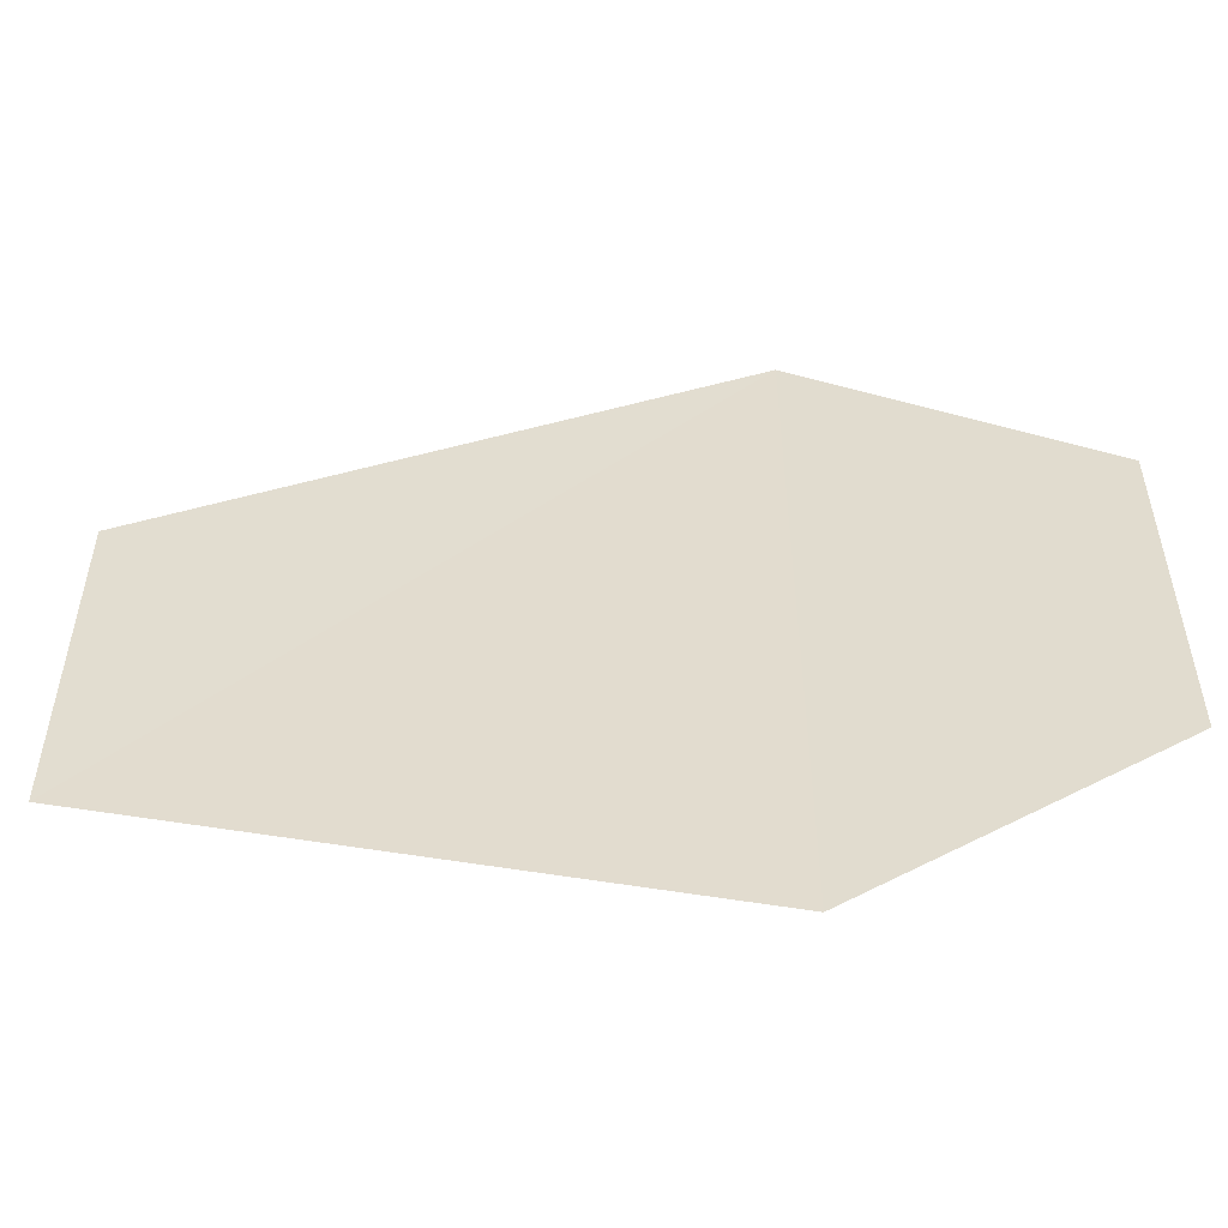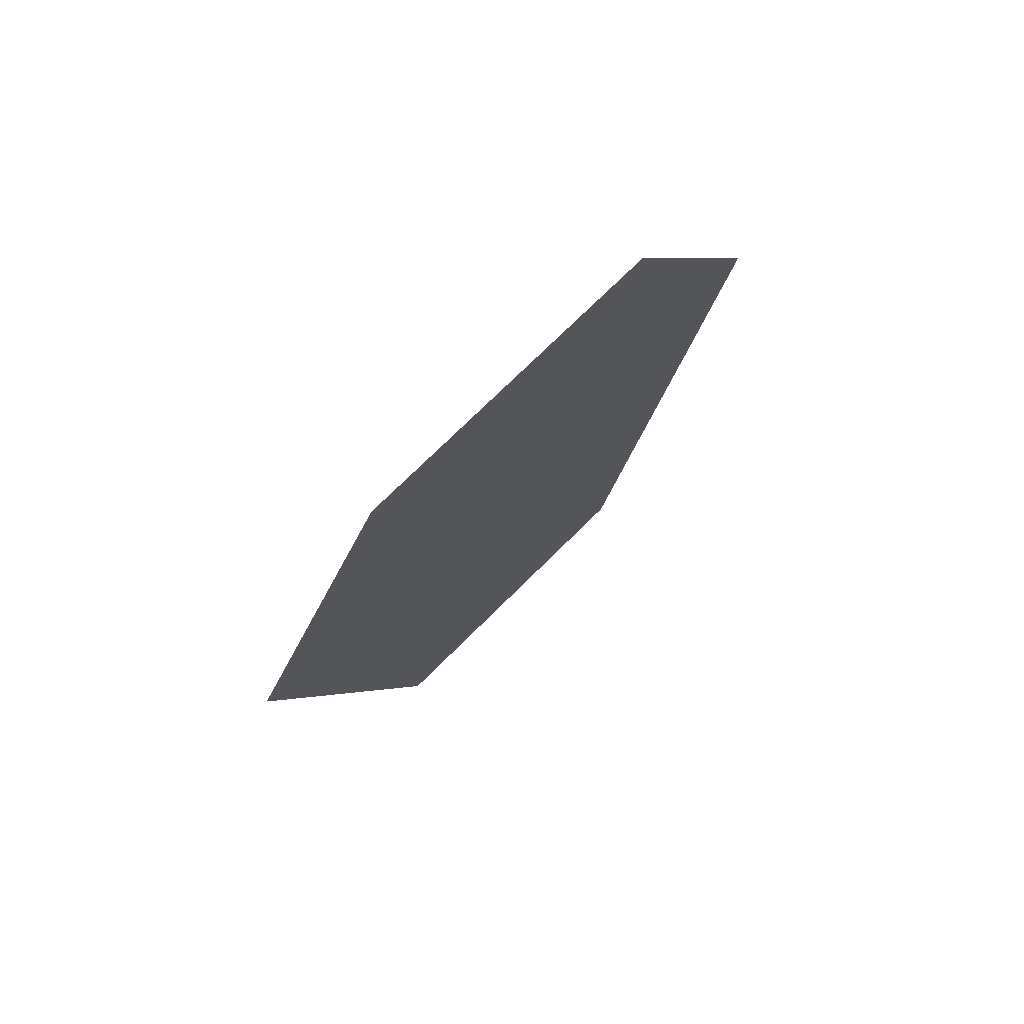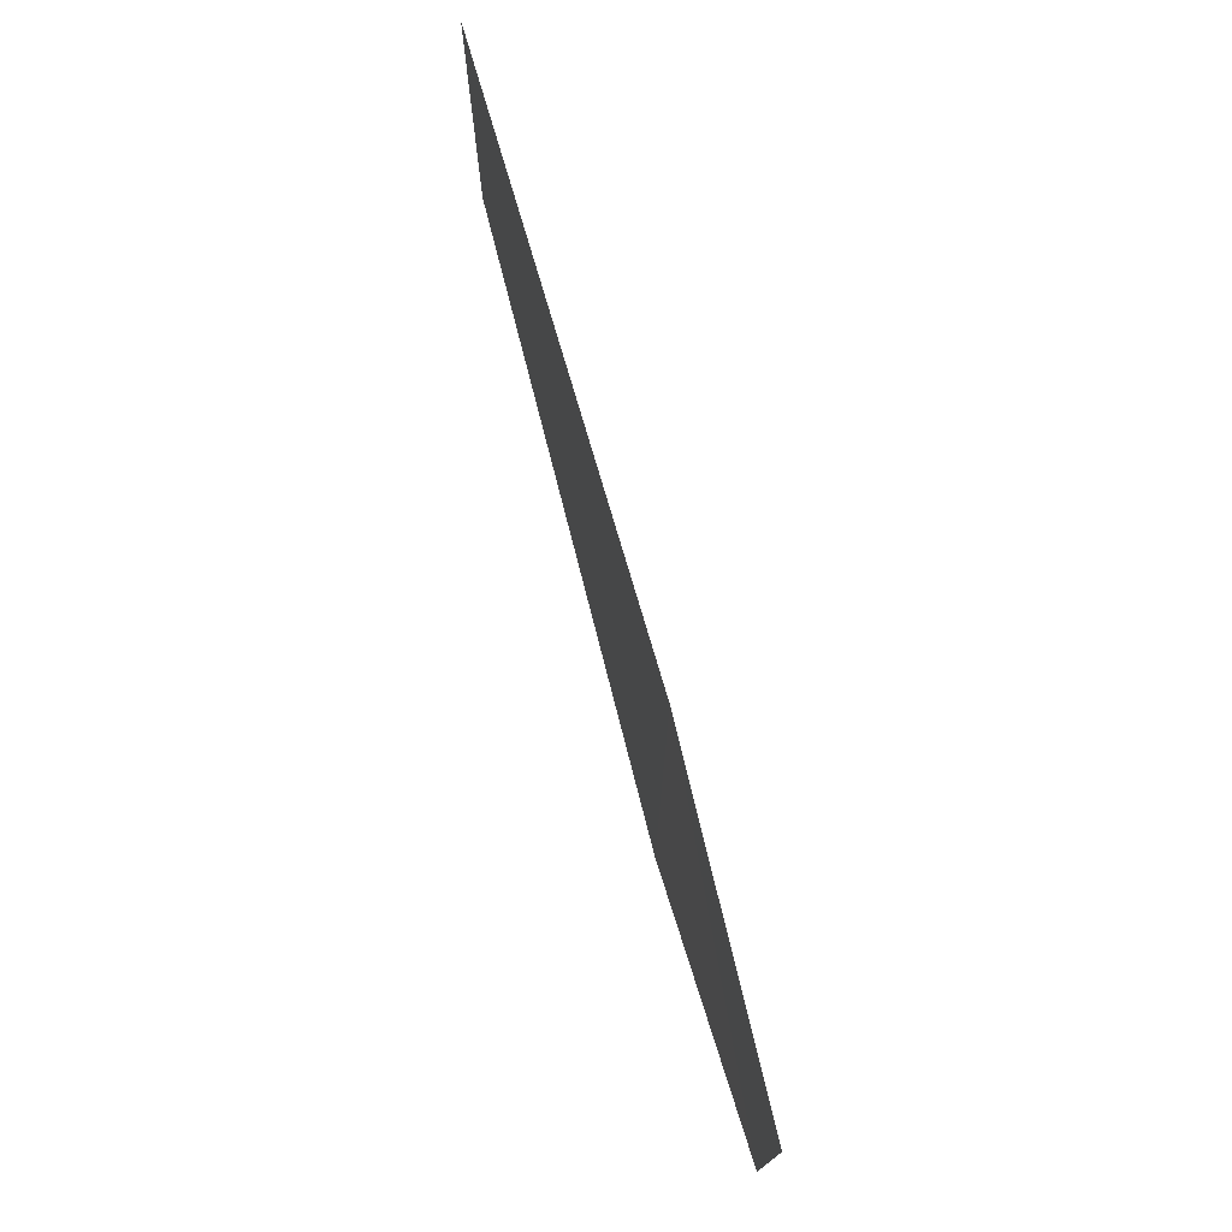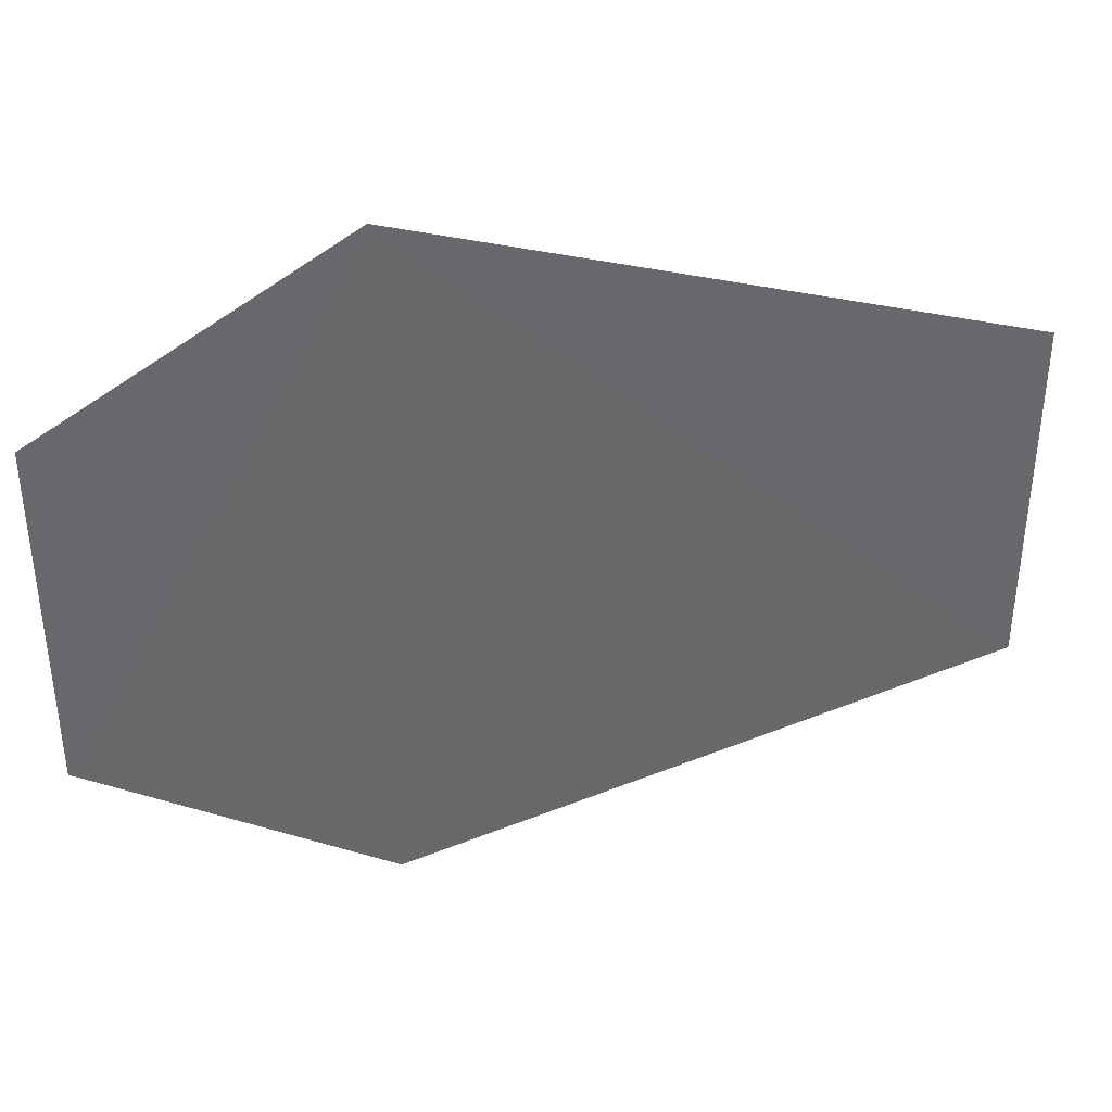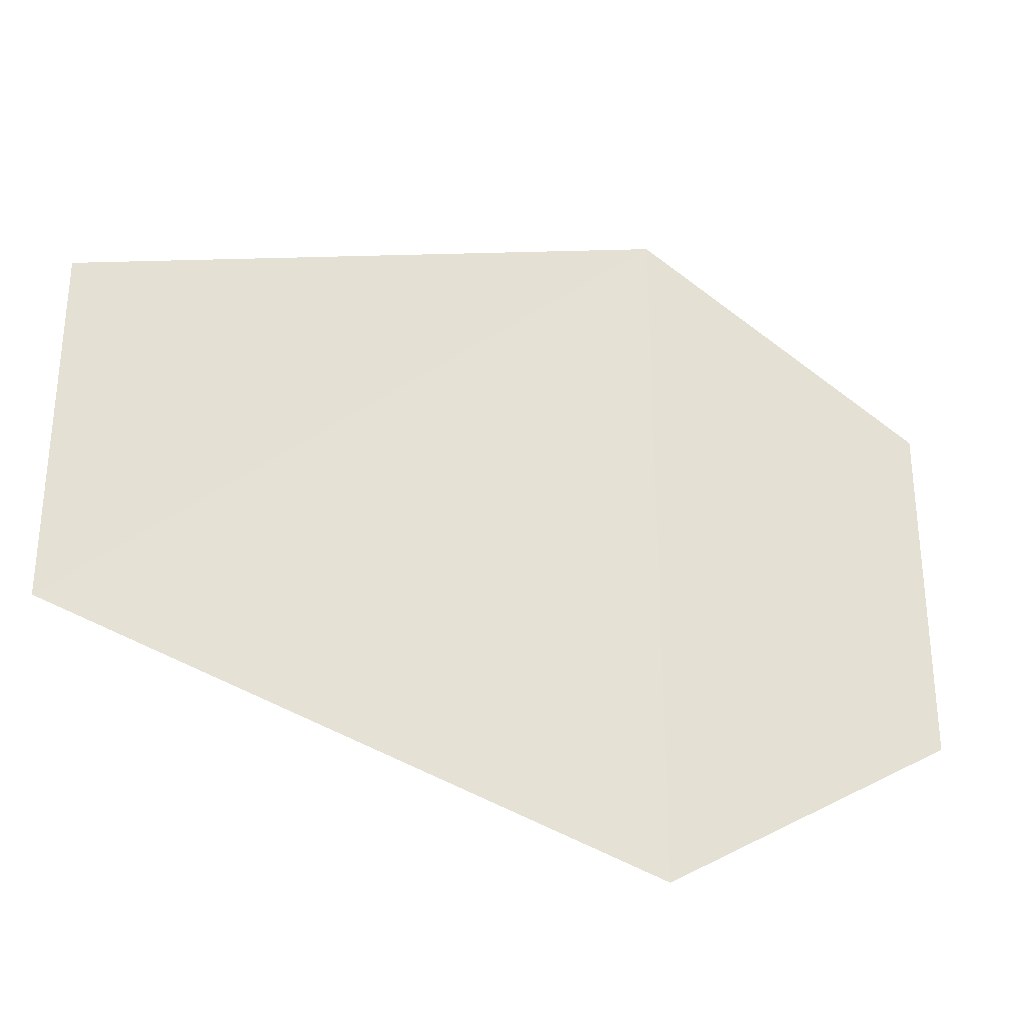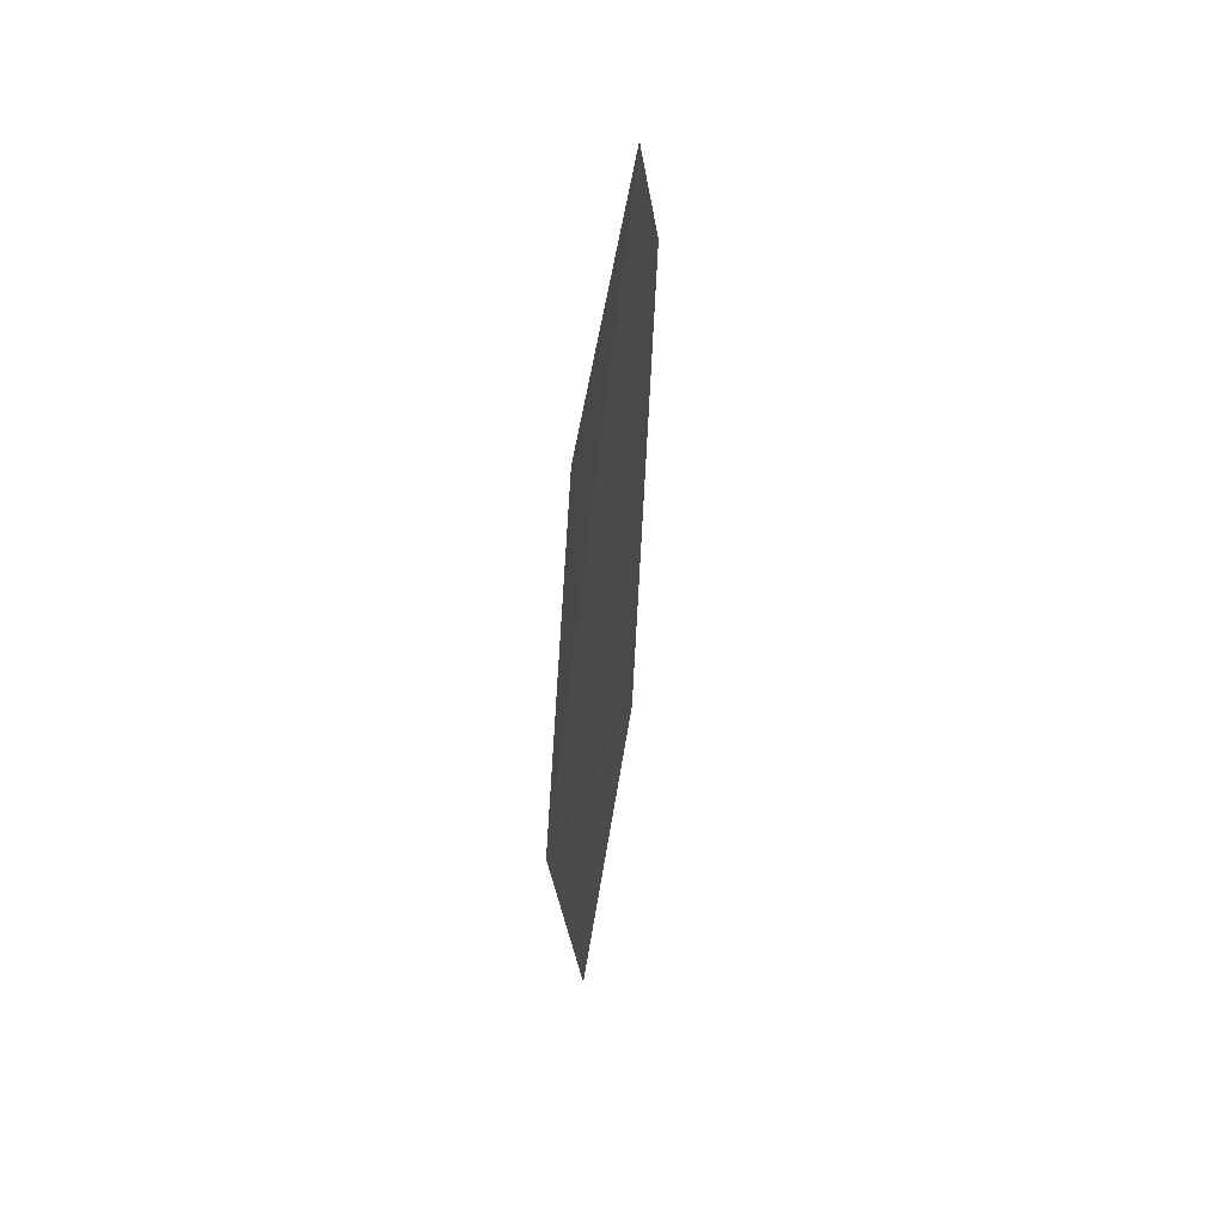
<metadata>
{"format":"obj","ext":"obj","renderer":"f3d","projection":"perspective","resolution":1024,"background":"white","views":[{"elev":-53.0,"azim":94.9,"up":"+Z"},{"elev":74.6,"azim":-134.3,"up":"+Y"},{"elev":76.8,"azim":164.5,"up":"+Z"},{"elev":37.9,"azim":-101.5,"up":"+Z"},{"elev":-30.8,"azim":69.3,"up":"+Z"},{"elev":55.1,"azim":8.3,"up":"+Y"}]}
</metadata>
<code>
o 6154
v 2229 1876 12.75
v 2229 1876 12.77
v 2229 1876 12.76
v 2229 1876 12.77
v 2229 1876 12.76
v 2229 1876 12.75
v 2229 1876 12.78
v 2229 1876 12.77
v 2229 1876 12.75
v 2229 1876 12.78
v 2229 1876 12.78
v 2229 1876 12.75
v 2229 1876 12.76
v 2229 1876 12.78
v 2229 1876 12.77
v 2229 1876 12.76
v 2229 1876 12.77
v 2229 1876 12.76
v 2229 1876 12.78
v 2229 1876 12.75
f 1 2 3
f 1 4 5
f 6 7 4
f 8 9 10
f 11 12 13
f 14 13 15
f 14 16 17
f 18 19 20

</code>
